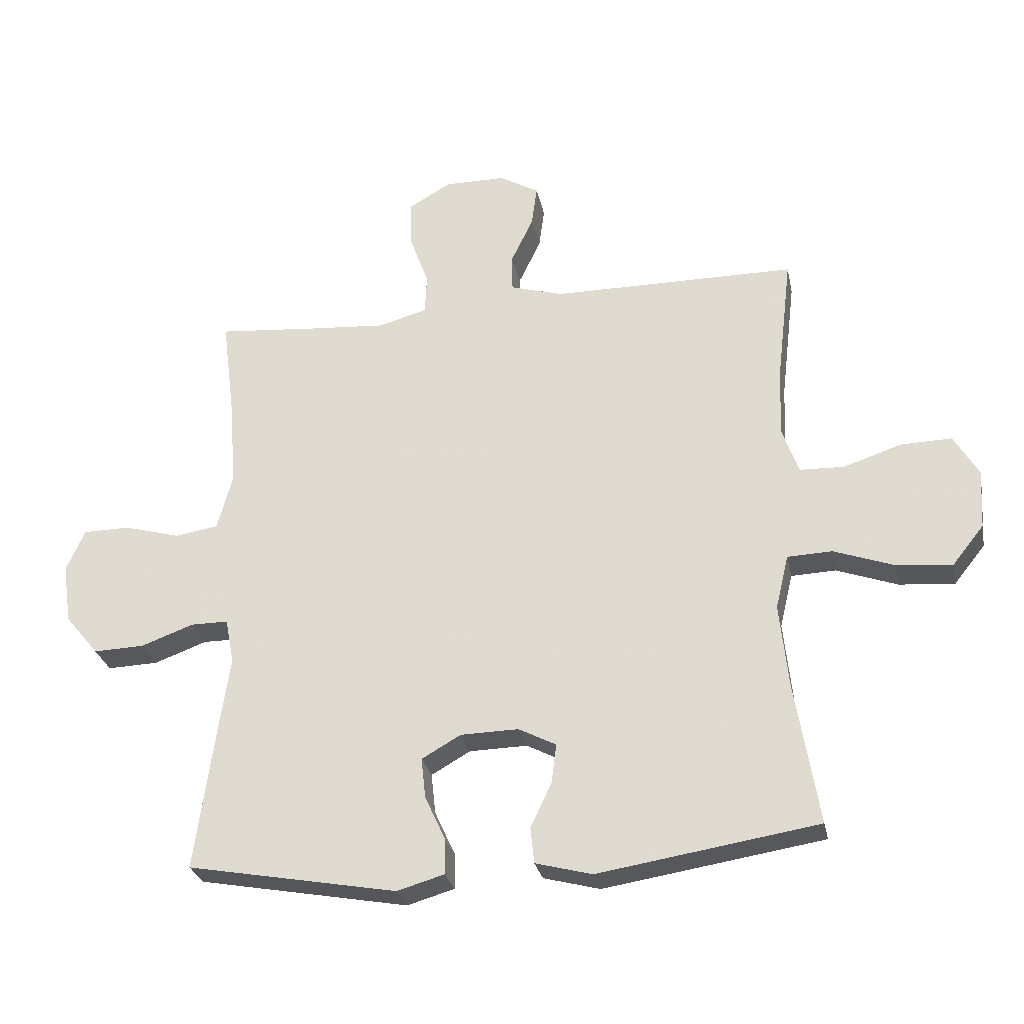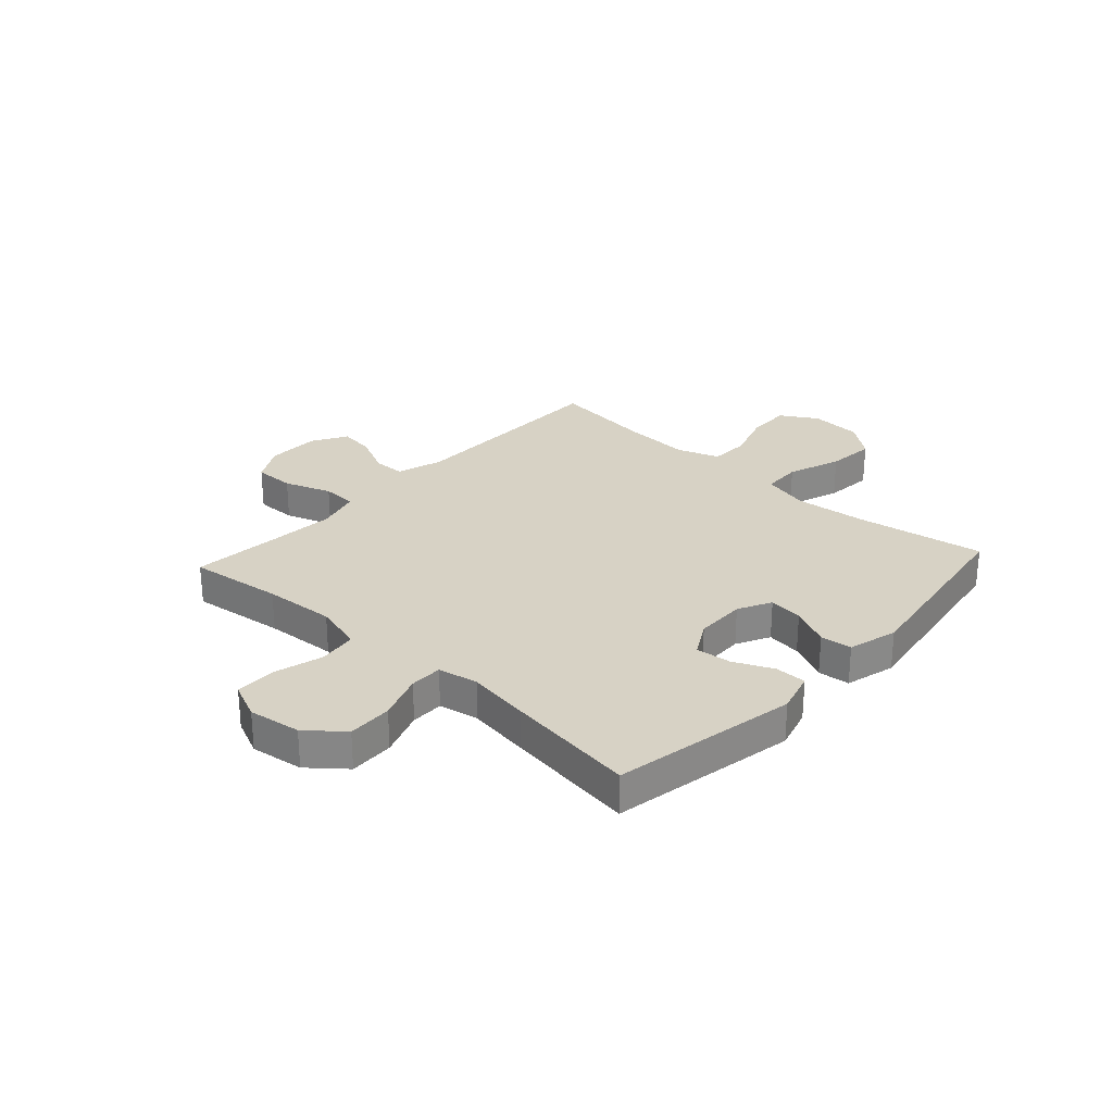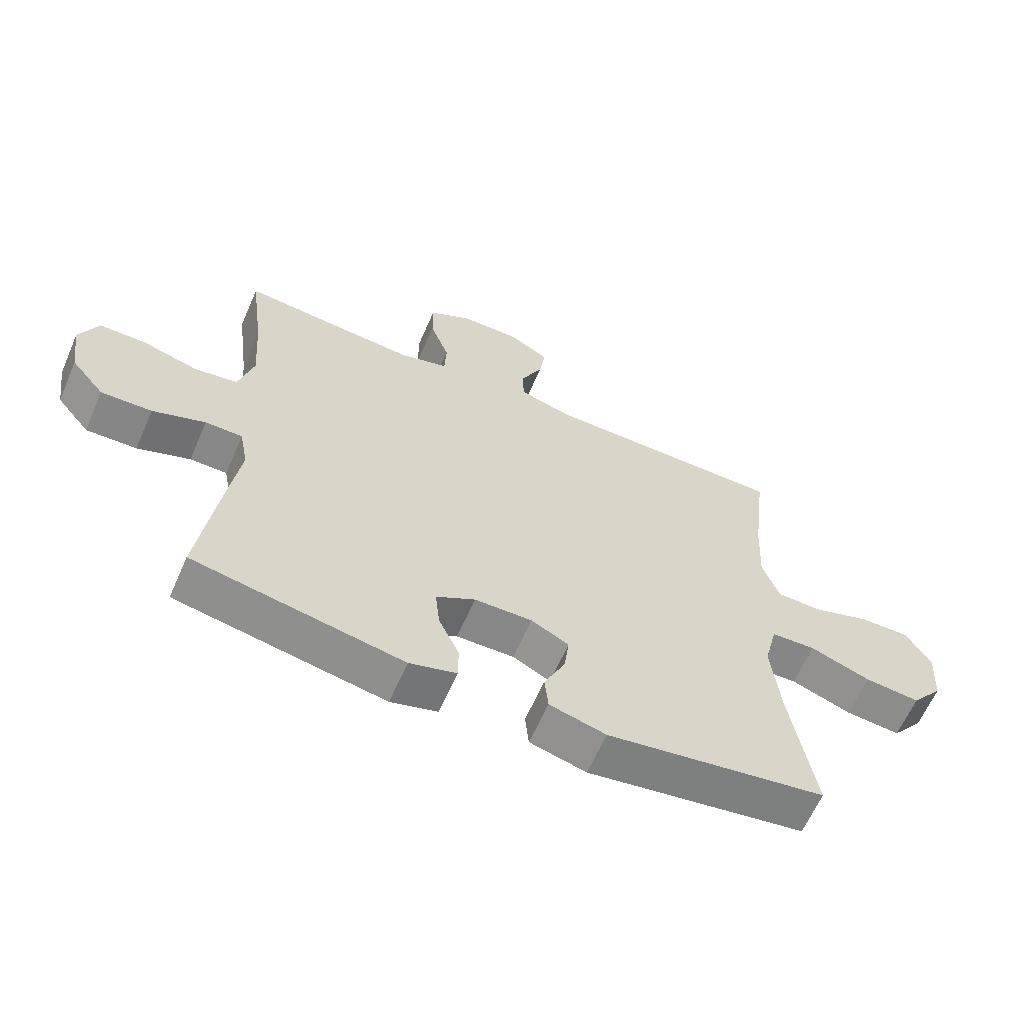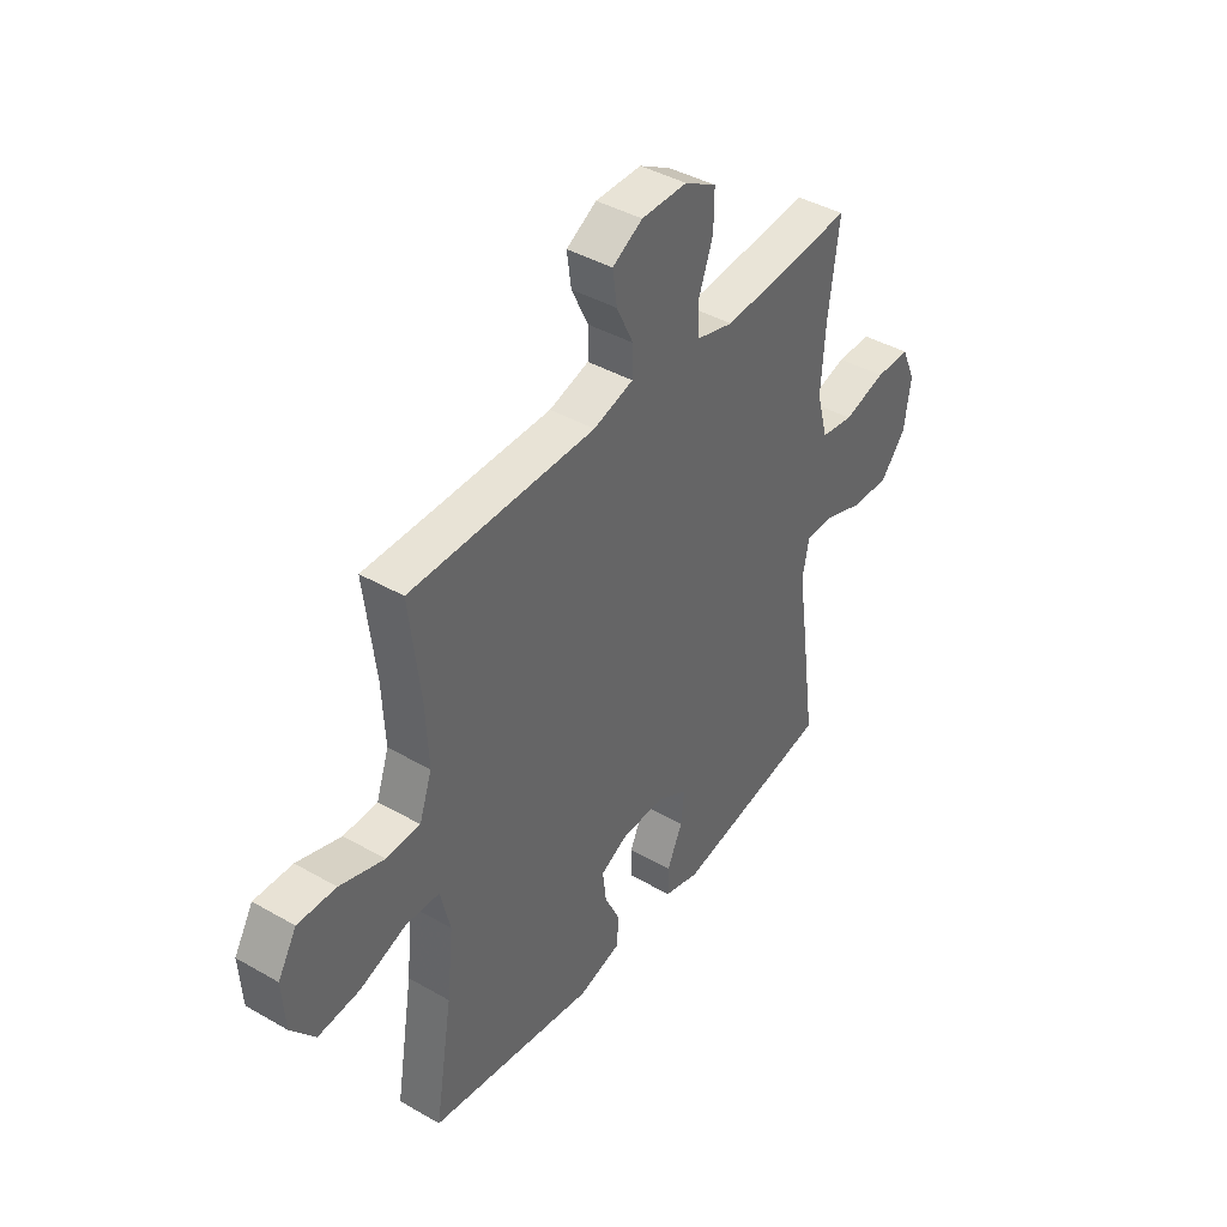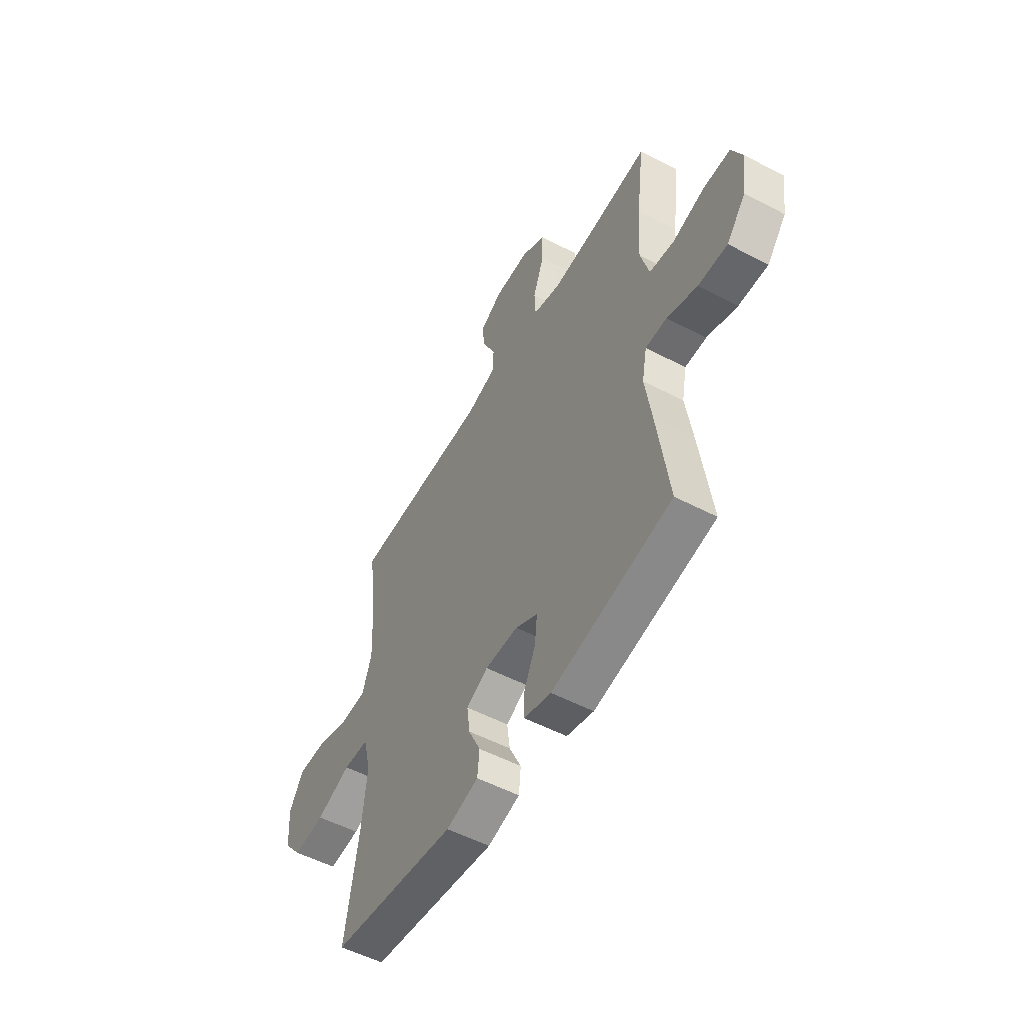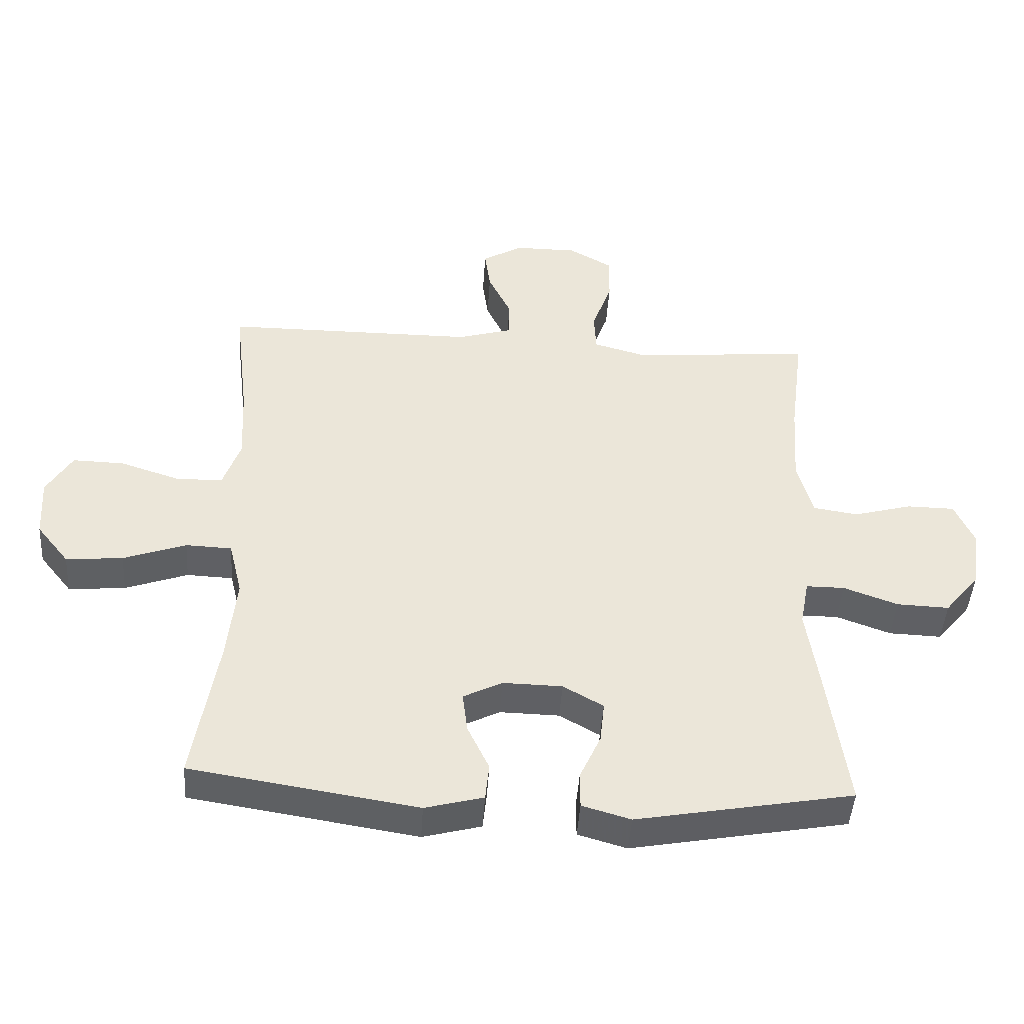
<metadata>
{"format":"obj","ext":"obj","renderer":"f3d","projection":"perspective","resolution":1024,"background":"white","views":[{"elev":-28.0,"azim":-168.6,"up":"+Z"},{"elev":27.6,"azim":132.5,"up":"+Y"},{"elev":-62.8,"azim":156.4,"up":"+Z"},{"elev":41.5,"azim":-55.2,"up":"+Z"},{"elev":-53.8,"azim":60.9,"up":"+Z"},{"elev":-45.0,"azim":-3.7,"up":"+Z"}]}
</metadata>
<code>
v 0.5 0.07 0.5
v 0.478 0.07 0.328
v 0.469 0.07 0.197
v 0.493 0.07 0.108
v 0.563 0.07 0.097
v 0.654 0.07 0.122
v 0.729 0.07 0.121
v 0.759 0.07 0.053
v 0.745 0.07 -0.043
v 0.691 0.07 -0.108
v 0.609 0.07 -0.105
v 0.524 0.07 -0.074
v 0.464 0.07 -0.074
v 0.45 0.07 -0.147
v 0.467 0.07 -0.261
v 0.5 0.07 -0.5
v 0.162 0.07 -0.562
v 0.086 0.07 -0.54
v 0.086 0.07 -0.483
v 0.119 0.07 -0.411
v 0.126 0.07 -0.346
v 0.063 0.07 -0.31
v -0.03 0.07 -0.308
v -0.091 0.07 -0.339
v -0.083 0.07 -0.402
v -0.049 0.07 -0.474
v -0.055 0.07 -0.532
v -0.146 0.07 -0.556
v -0.5 0.07 -0.5
v -0.462 0.07 -0.269
v -0.448 0.07 -0.134
v -0.469 0.07 -0.047
v -0.541 0.07 -0.044
v -0.639 0.07 -0.079
v -0.728 0.07 -0.087
v -0.779 0.07 -0.023
v -0.785 0.07 0.073
v -0.745 0.07 0.14
v -0.664 0.07 0.138
v -0.57 0.07 0.107
v -0.498 0.07 0.109
v -0.471 0.07 0.186
v -0.477 0.07 0.306
v -0.5 0.07 0.5
v -0.106 0.07 0.501
v -0.021 0.07 0.526
v -0.02 0.07 0.585
v -0.056 0.07 0.66
v -0.065 0.07 0.726
v -0.001 0.07 0.763
v 0.097 0.07 0.763
v 0.165 0.07 0.724
v 0.164 0.07 0.649
v 0.133 0.07 0.563
v 0.136 0.07 0.499
v 0.215 0.07 0.477
v 0.336 0.07 0.486
v 0.5 0 0.5
v 0.478 0 0.328
v 0.469 0 0.197
v 0.493 0 0.108
v 0.563 0 0.097
v 0.654 0 0.122
v 0.729 0 0.121
v 0.759 0 0.053
v 0.745 0 -0.043
v 0.691 0 -0.108
v 0.609 0 -0.105
v 0.524 0 -0.074
v 0.464 0 -0.074
v 0.45 0 -0.147
v 0.467 0 -0.261
v 0.5 0 -0.5
v 0.162 0 -0.562
v 0.086 0 -0.54
v 0.086 0 -0.483
v 0.119 0 -0.411
v 0.126 0 -0.346
v 0.063 0 -0.31
v -0.03 0 -0.308
v -0.091 0 -0.339
v -0.083 0 -0.402
v -0.049 0 -0.474
v -0.055 0 -0.532
v -0.146 0 -0.556
v -0.5 0 -0.5
v -0.462 0 -0.269
v -0.448 0 -0.134
v -0.469 0 -0.047
v -0.541 0 -0.044
v -0.639 0 -0.079
v -0.728 0 -0.087
v -0.779 0 -0.023
v -0.785 0 0.073
v -0.745 0 0.14
v -0.664 0 0.138
v -0.57 0 0.107
v -0.498 0 0.109
v -0.471 0 0.186
v -0.477 0 0.306
v -0.5 0 0.5
v -0.106 0 0.501
v -0.021 0 0.526
v -0.02 0 0.585
v -0.056 0 0.66
v -0.065 0 0.726
v -0.001 0 0.763
v 0.097 0 0.763
v 0.165 0 0.724
v 0.164 0 0.649
v 0.133 0 0.563
v 0.136 0 0.499
v 0.215 0 0.477
v 0.336 0 0.486
f 52 53 54
f 51 52 54
f 50 51 54
f 49 50 54
f 48 49 54
f 47 48 54
f 46 47 54 55
f 45 46 55 56
f 43 44 45 56
f 38 39 40
f 37 38 40
f 36 37 40
f 35 36 40
f 34 35 40
f 33 34 40
f 32 33 40 41
f 31 32 41 42
f 28 29 30
f 27 28 30
f 26 27 30
f 25 26 30
f 24 25 30 31
f 43 56 57
f 42 43 57
f 31 42 57
f 24 31 57
f 23 24 57
f 18 19 20
f 17 18 20
f 16 17 20
f 15 16 20
f 14 15 20
f 13 14 20 21
f 10 11 12
f 9 10 12
f 8 9 12
f 7 8 12
f 6 7 12
f 5 6 12
f 4 5 12 13
f 13 21 22
f 4 13 22
f 3 4 22
f 57 1 2
f 22 23 57
f 3 22 57
f 2 3 57
f 111 110 109
f 111 109 108
f 111 108 107
f 111 107 106
f 111 106 105
f 111 105 104
f 112 111 104 103
f 113 112 103 102
f 113 102 101 100
f 97 96 95
f 97 95 94
f 97 94 93
f 97 93 92
f 97 92 91
f 97 91 90
f 98 97 90 89
f 99 98 89 88
f 87 86 85
f 87 85 84
f 87 84 83
f 87 83 82
f 88 87 82 81
f 114 113 100
f 114 100 99
f 114 99 88
f 114 88 81
f 114 81 80
f 77 76 75
f 77 75 74
f 77 74 73
f 77 73 72
f 77 72 71
f 78 77 71 70
f 69 68 67
f 69 67 66
f 69 66 65
f 69 65 64
f 69 64 63
f 69 63 62
f 70 69 62 61
f 79 78 70
f 79 70 61
f 79 61 60
f 59 58 114
f 114 80 79
f 114 79 60
f 114 60 59
f 1 58 59 2
f 2 59 60 3
f 3 60 61 4
f 4 61 62 5
f 5 62 63 6
f 6 63 64 7
f 7 64 65 8
f 8 65 66 9
f 9 66 67 10
f 10 67 68 11
f 11 68 69 12
f 12 69 70 13
f 13 70 71 14
f 14 71 72 15
f 15 72 73 16
f 16 73 74 17
f 17 74 75 18
f 18 75 76 19
f 19 76 77 20
f 20 77 78 21
f 21 78 79 22
f 22 79 80 23
f 23 80 81 24
f 24 81 82 25
f 25 82 83 26
f 26 83 84 27
f 27 84 85 28
f 28 85 86 29
f 29 86 87 30
f 30 87 88 31
f 31 88 89 32
f 32 89 90 33
f 33 90 91 34
f 34 91 92 35
f 35 92 93 36
f 36 93 94 37
f 37 94 95 38
f 38 95 96 39
f 39 96 97 40
f 40 97 98 41
f 41 98 99 42
f 42 99 100 43
f 43 100 101 44
f 44 101 102 45
f 45 102 103 46
f 46 103 104 47
f 47 104 105 48
f 48 105 106 49
f 49 106 107 50
f 50 107 108 51
f 51 108 109 52
f 52 109 110 53
f 53 110 111 54
f 54 111 112 55
f 55 112 113 56
f 56 113 114 57
f 57 114 58 1

</code>
